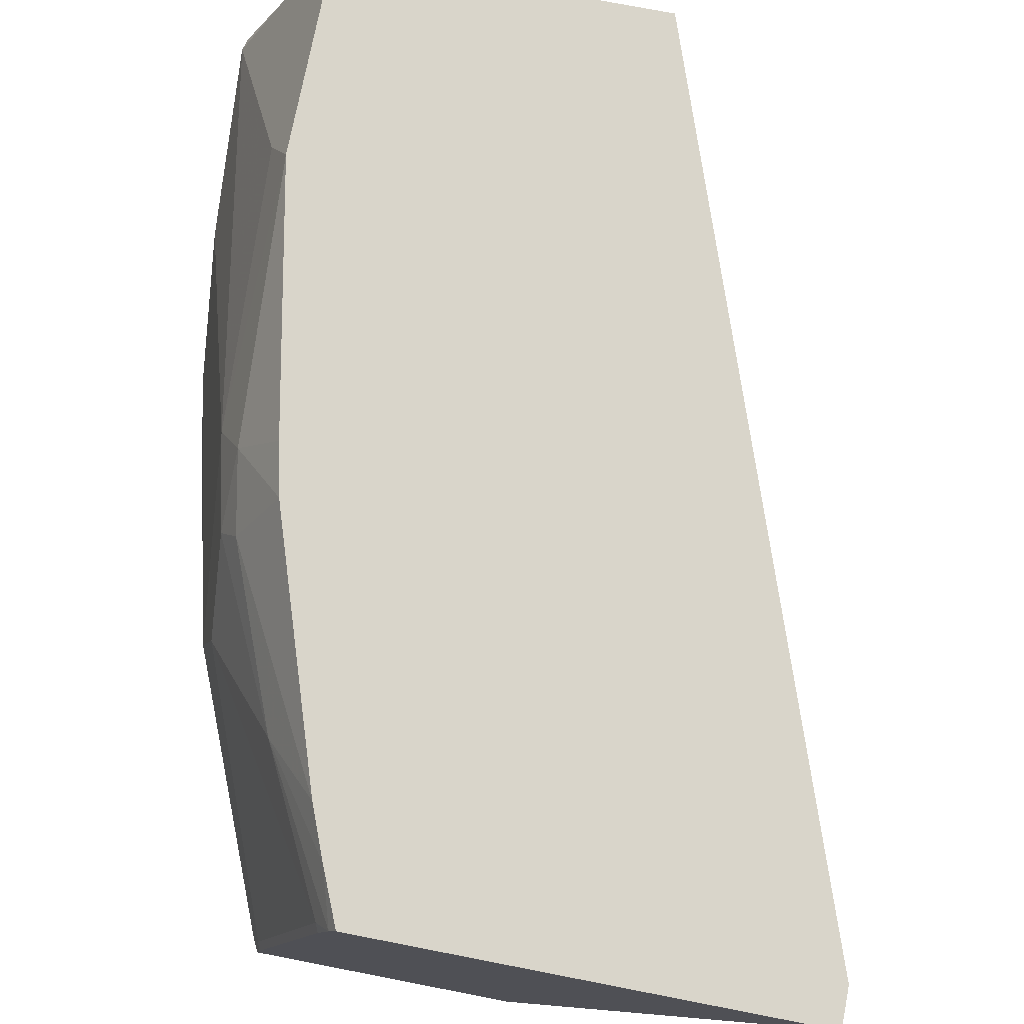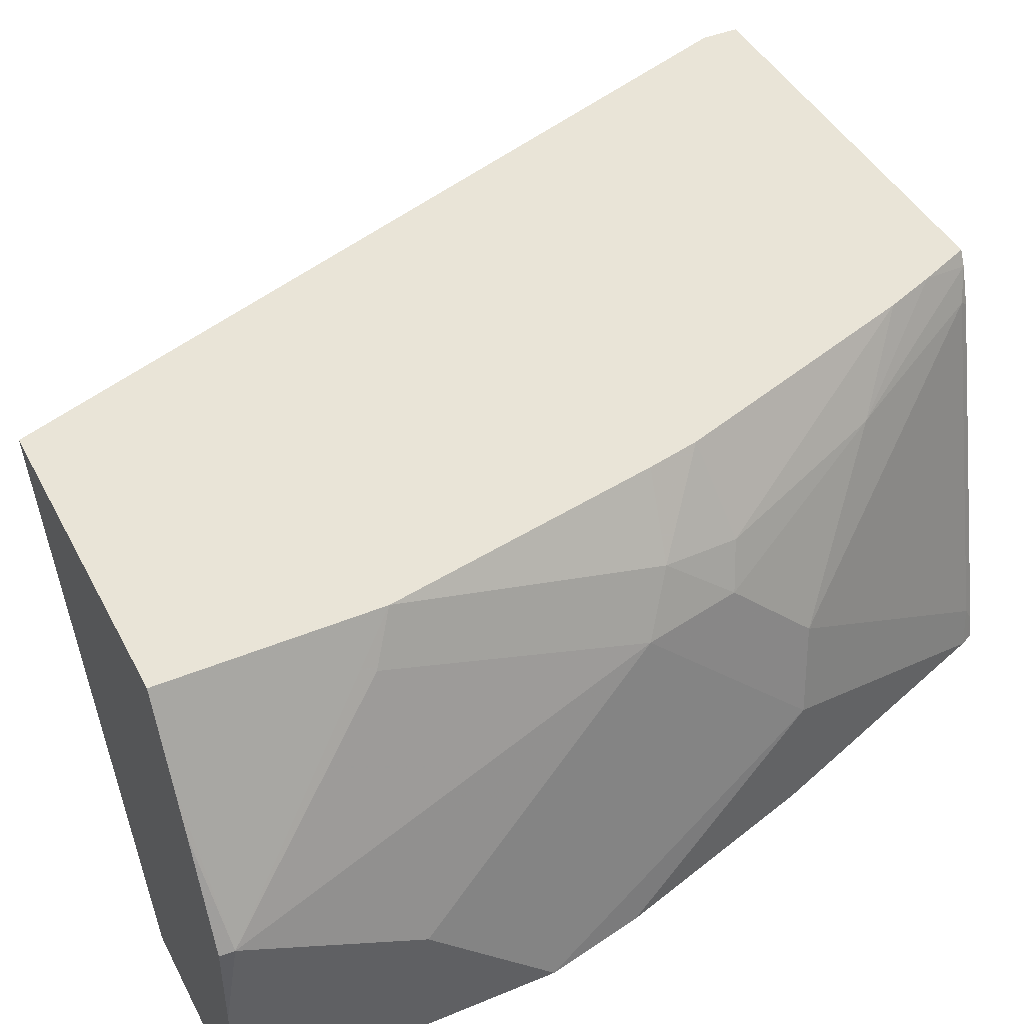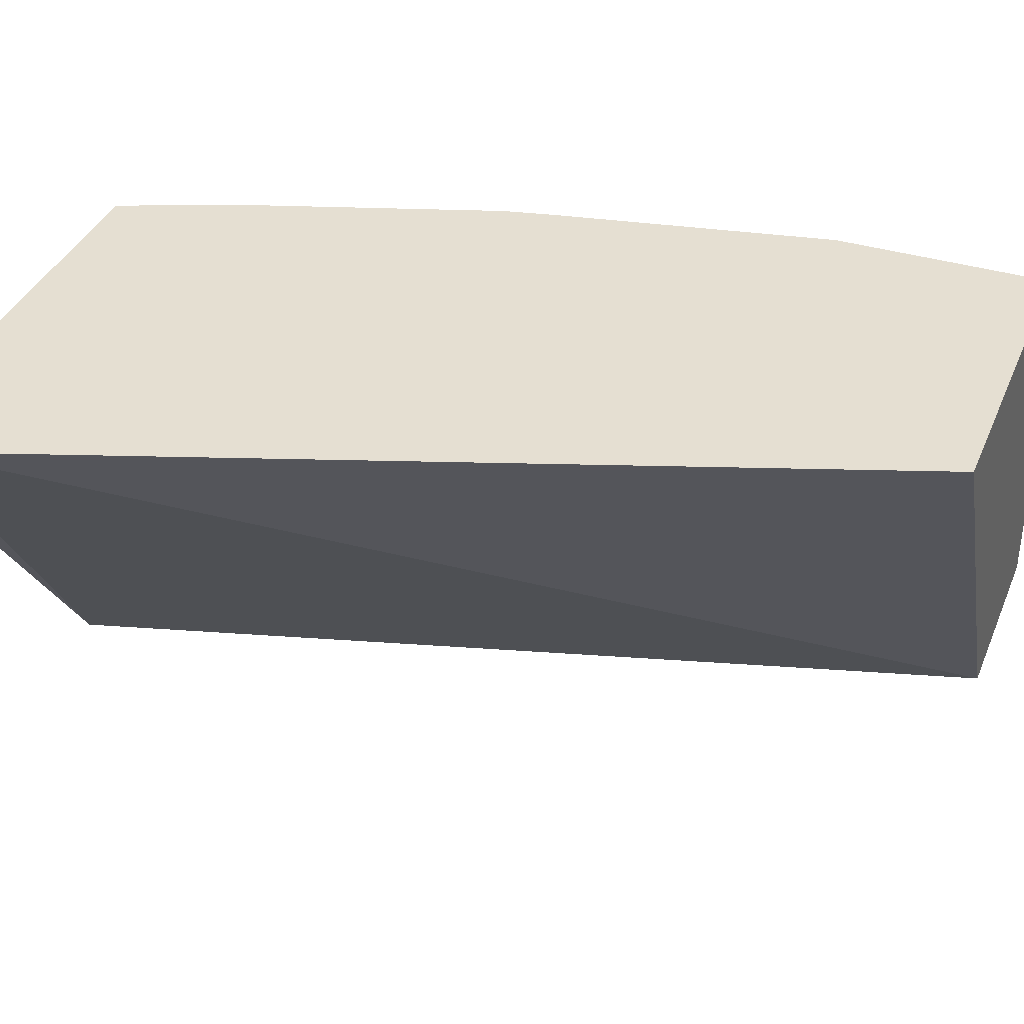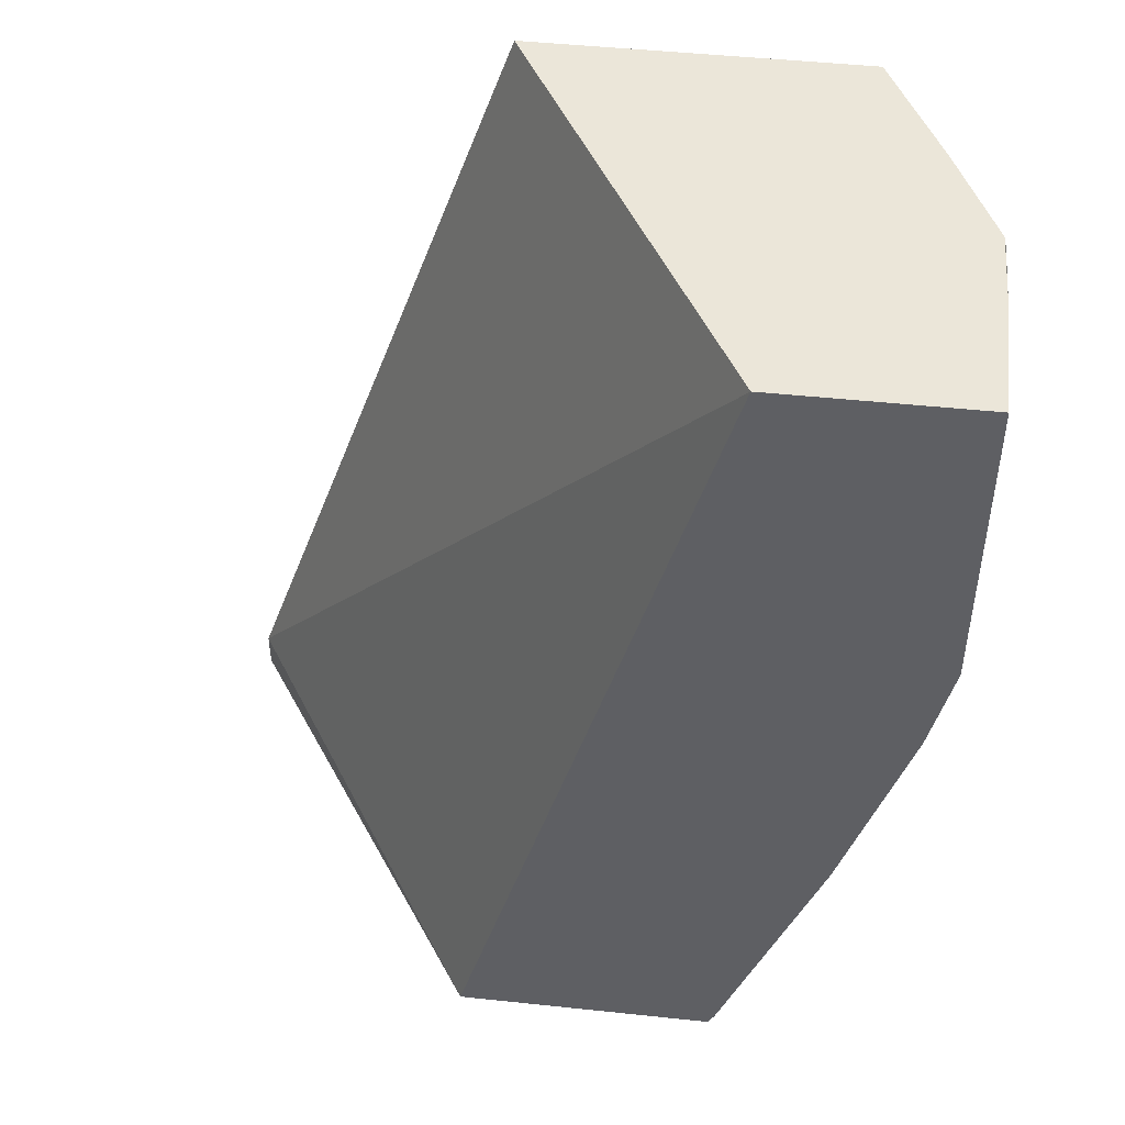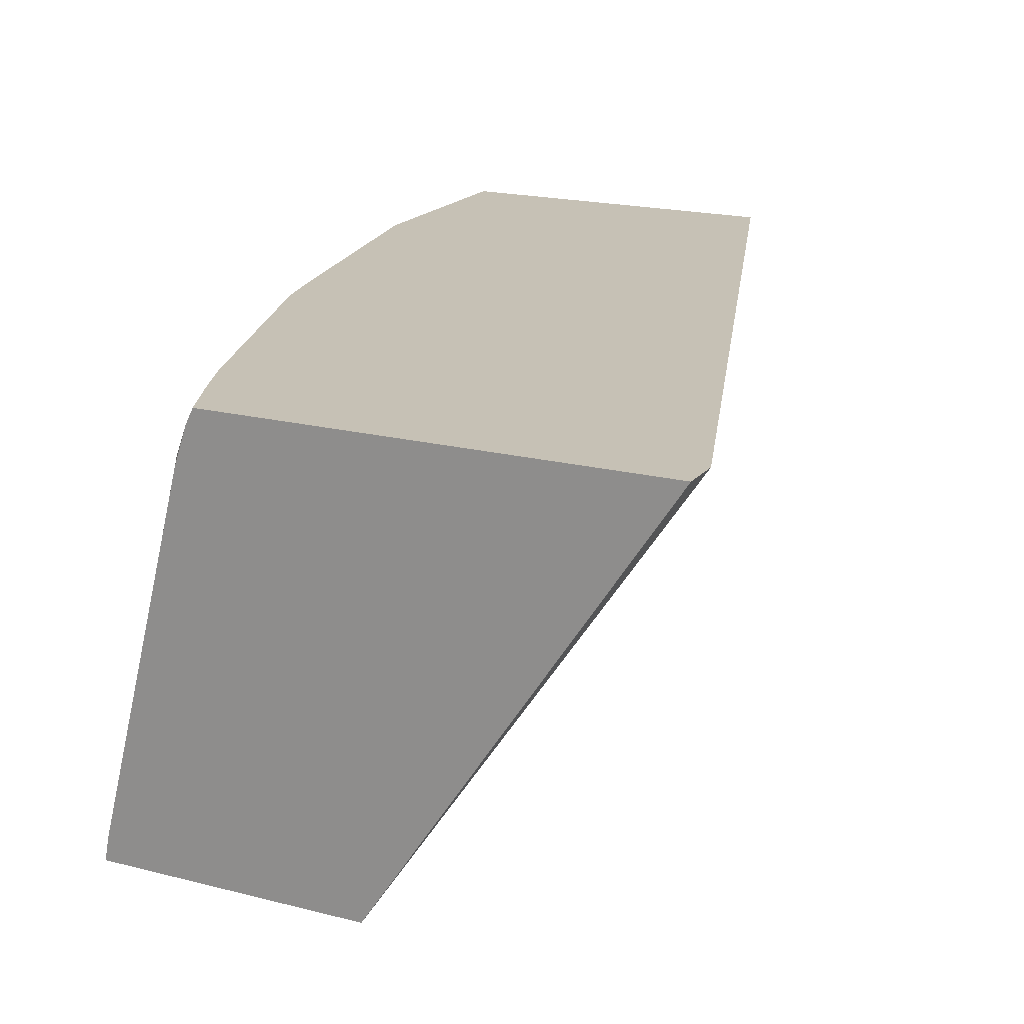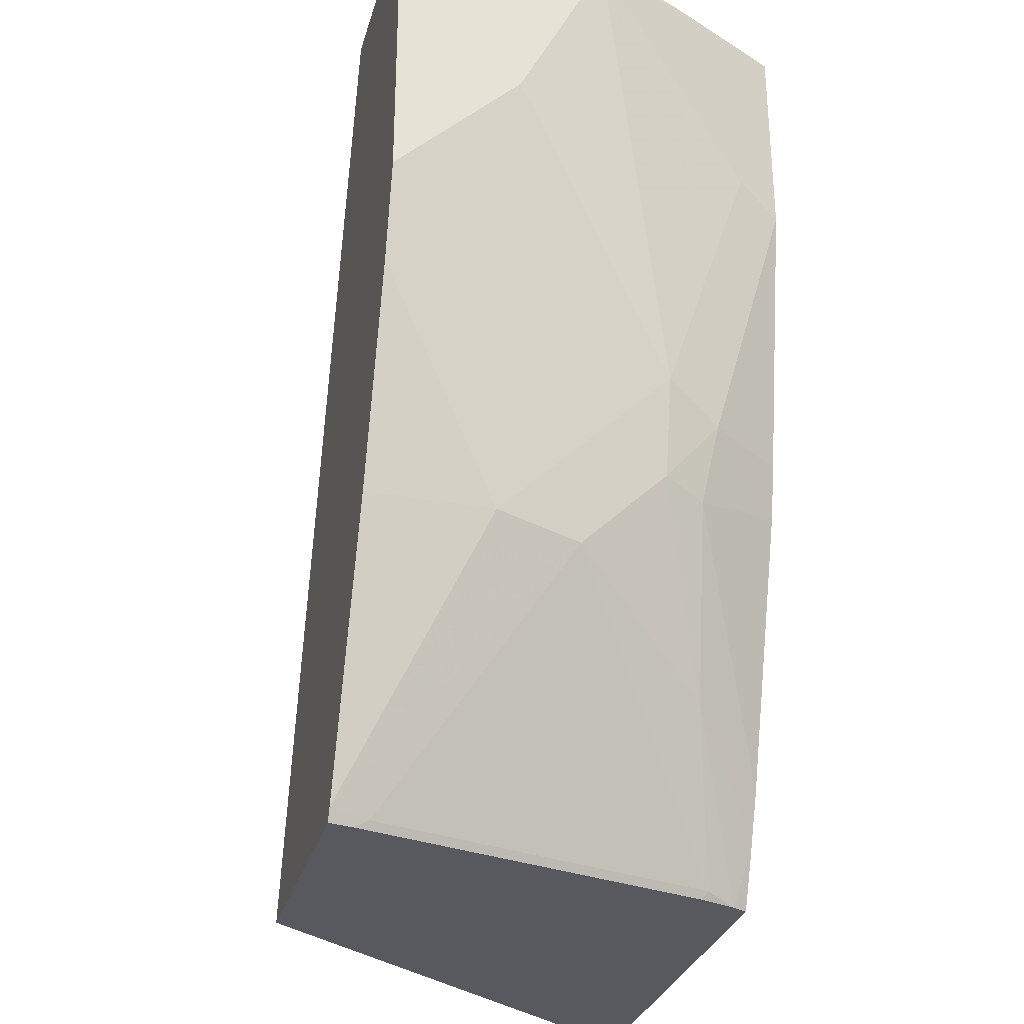
<metadata>
{"format":"obj","ext":"obj","renderer":"f3d","projection":"perspective","resolution":1024,"background":"white","views":[{"elev":74.6,"azim":-169.0,"up":"+Y"},{"elev":43.4,"azim":63.9,"up":"+Y"},{"elev":37.3,"azim":-68.9,"up":"+Y"},{"elev":47.4,"azim":6.8,"up":"+Z"},{"elev":18.7,"azim":-153.6,"up":"+Y"},{"elev":-30.4,"azim":74.9,"up":"+Z"}]}
</metadata>
<code>
v 0.8055 -0.1464 0.005762
v 0.8055 -0.1991 0.005762
v 0.8055 -0.1098 -7e-07
v 0.8043 -0.111 0.005762
v 0.7219 -0.1991 0.005762
v 0.8055 -0.1991 -0.1259
v 0.7591 -0.01715 0.005762
v 0.7747 -0.04821 0.005762
v 0.7843 -0.06743 0.005762
v 0.8055 -0.1464 -0.07324
v 0.7689 -0.07324 -0.1831
v 0.7689 -0.03662 -0.07324
v 0.7591 -0.01715 -0.08298
v 0.6201 -0.01715 0.005762
v 0.4931 -0.01715 -0.3575
v 0.6147 -0.1991 -0.374
v 0.7963 -0.1991 -0.1671
v 0.7689 -0.1464 -0.2563
v 0.7567 -0.04883 -0.1952
v 0.7597 -0.1098 -0.2609
v 0.7597 -0.07324 -0.2242
v 0.7365 -0.01715 -0.198
v 0.4931 -0.01715 -0.374
v 0.7245 -0.1991 -0.374
v 0.7689 -0.1991 -0.2563
v 0.7271 -0.1991 -0.3687
v 0.7505 -0.05493 -0.2288
v 0.7317 -0.01715 -0.2199
v 0.7201 -0.04883 -0.3051
v 0.7231 -0.1831 -0.3707
v 0.6865 -0.03662 -0.3707
v 0.6768 -0.01715 -0.374
v 0.7226 -0.1891 -0.374
v 0.695 -0.01715 -0.3298
v 0.6799 -0.02349 -0.374
v 0.6865 -0.01715 -0.3512
v 0.7218 -0.1857 -0.374
v 0.6852 -0.03925 -0.374
f 16 37 33
f 18 25 26
f 19 21 27
f 17 25 18
f 16 33 24
f 18 26 20
f 16 38 37
f 11 21 19
f 16 32 35
f 16 23 32
f 15 23 16
f 13 19 22
f 11 20 21
f 19 27 28
f 11 18 20
f 16 35 38
f 19 28 22
f 30 37 31
f 20 26 30
f 11 13 12
f 32 36 35
f 31 38 35
f 31 37 38
f 30 33 37
f 29 36 34
f 29 35 36
f 29 31 35
f 27 34 28
f 27 29 34
f 26 33 30
f 24 33 26
f 21 29 27
f 20 31 29
f 20 30 31
f 20 29 21
f 11 19 13
f 7 23 15
f 1 3 4
f 2 25 17
f 2 26 25
f 2 24 26
f 2 5 16
f 1 5 2
f 1 14 5
f 2 17 6
f 1 7 14
f 1 9 8
f 1 4 9
f 1 10 3
f 1 6 10
f 1 2 6
f 7 15 14
f 1 8 7
f 3 7 8
f 2 16 24
f 3 9 4
f 7 32 23
f 7 36 32
f 7 34 36
f 3 8 9
f 7 22 28
f 7 13 22
f 6 18 11
f 6 17 18
f 7 28 34
f 5 15 16
f 5 14 15
f 3 10 11
f 3 13 7
f 3 12 13
f 3 11 12
f 6 11 10

</code>
